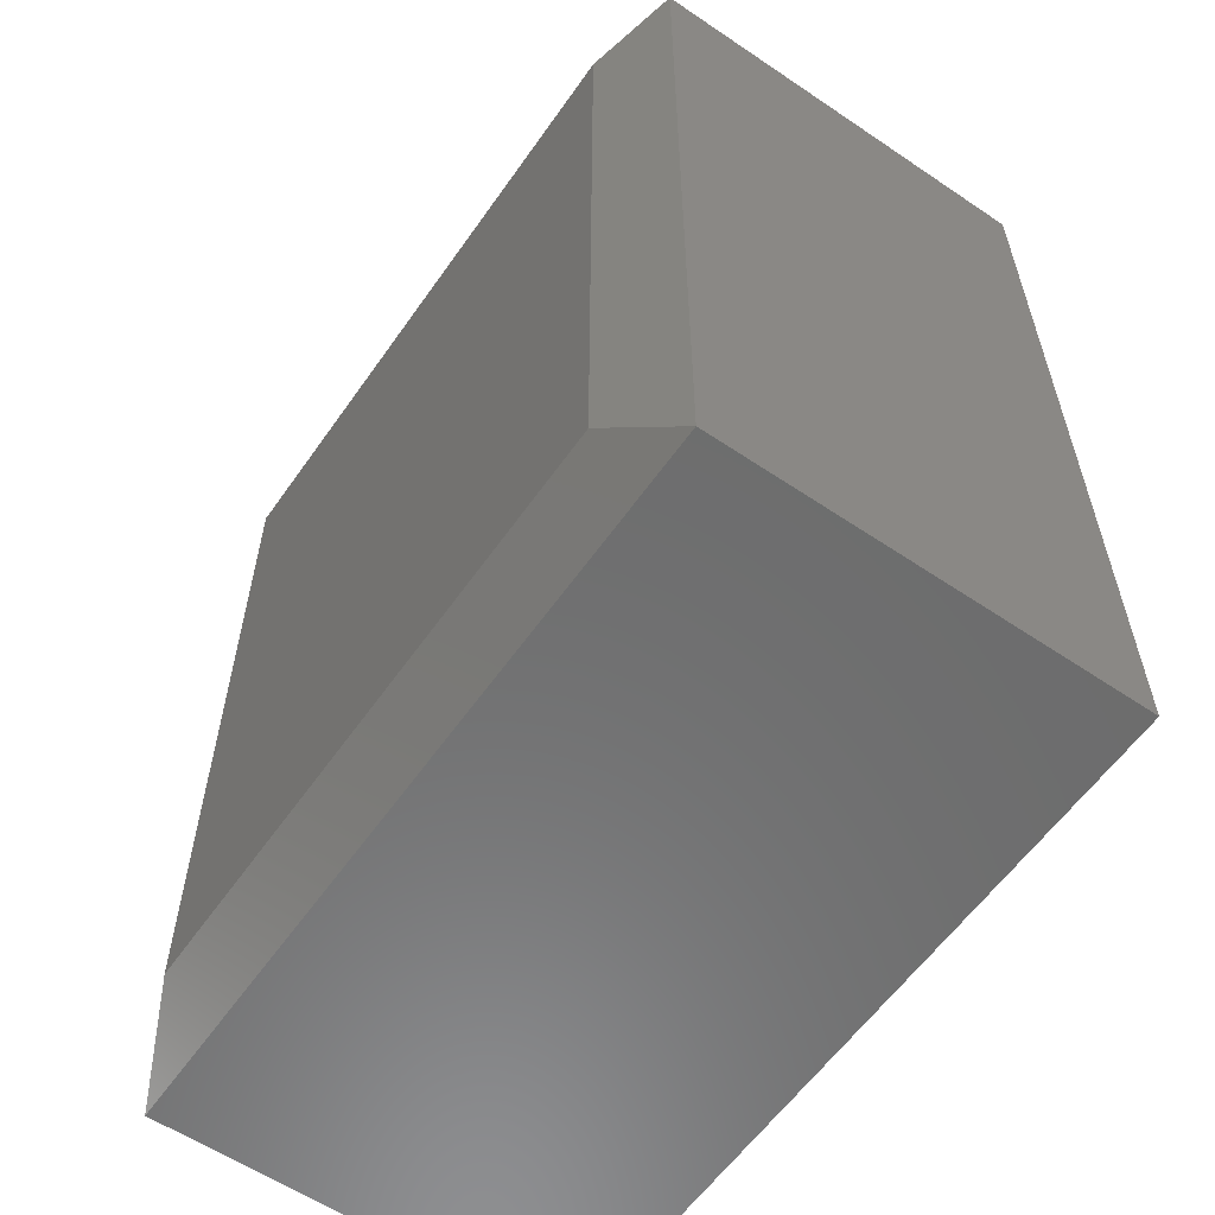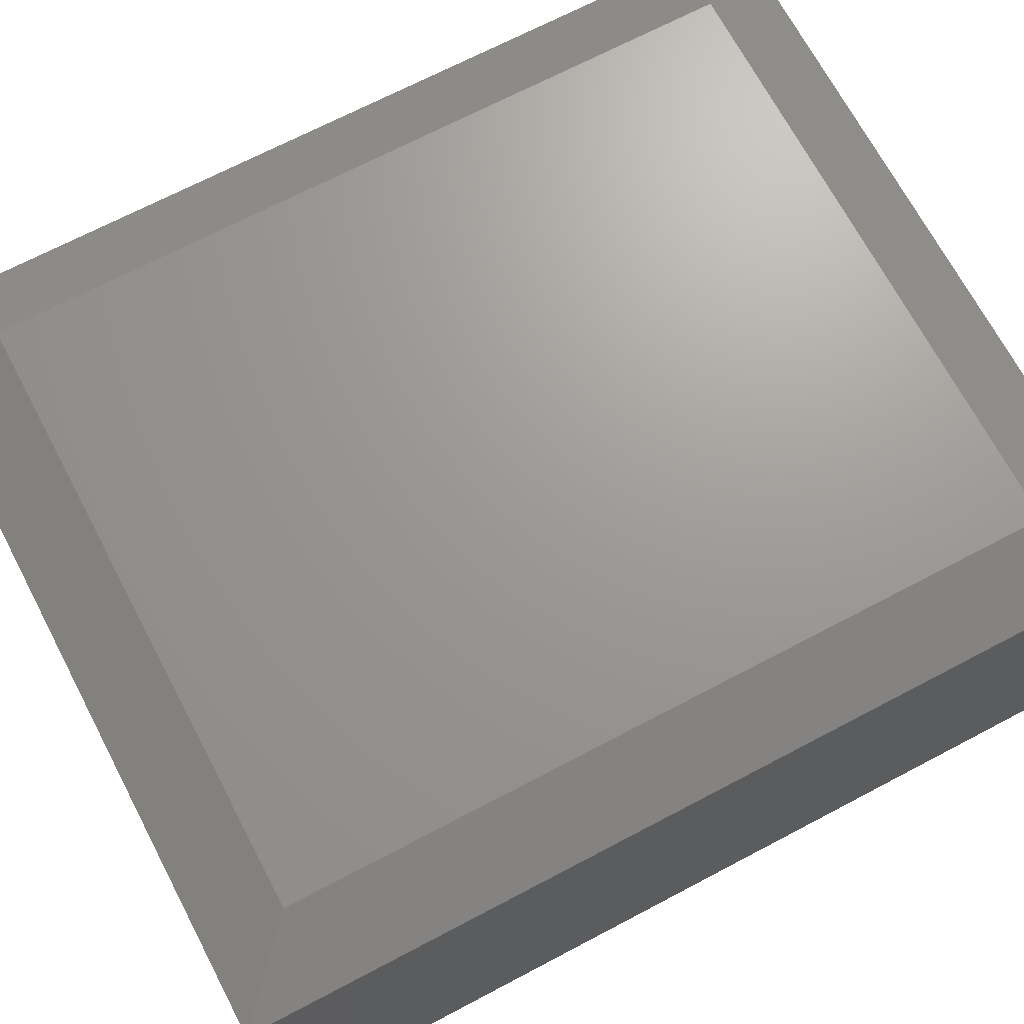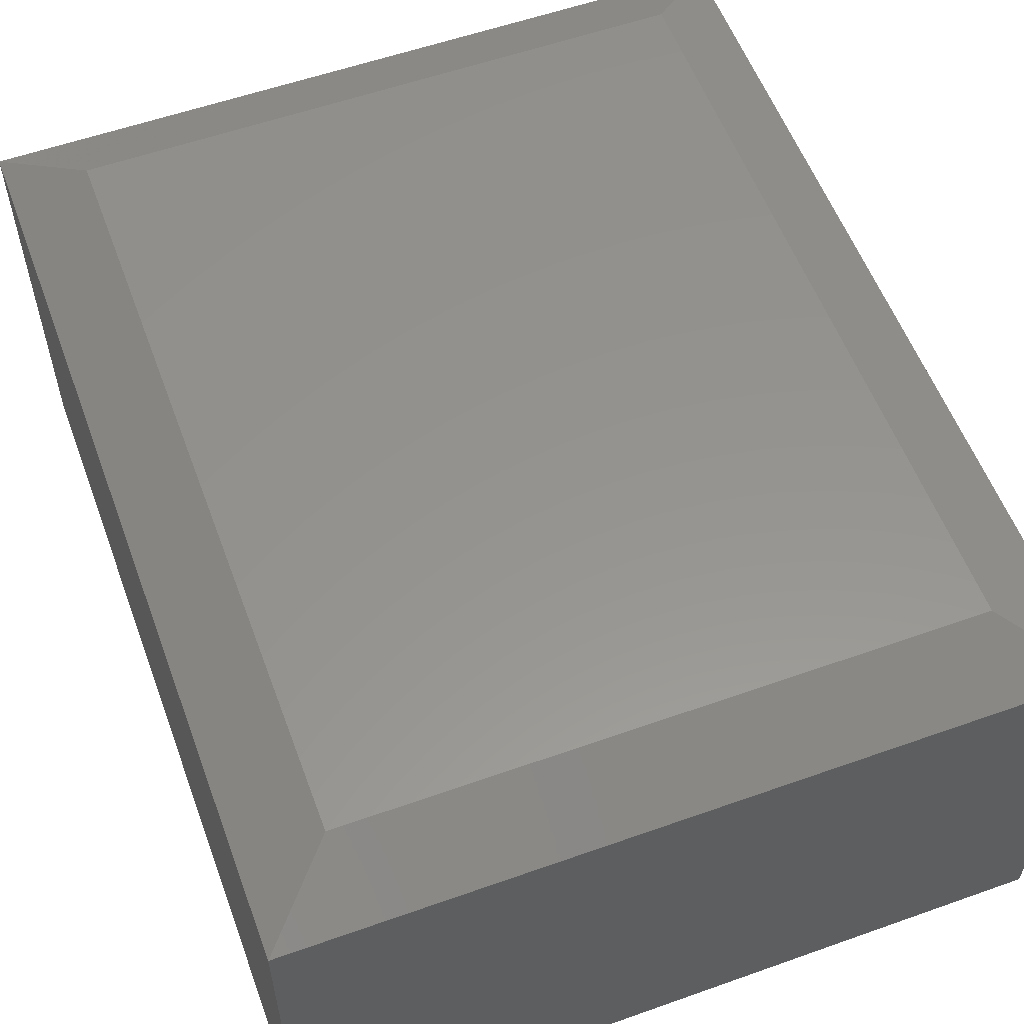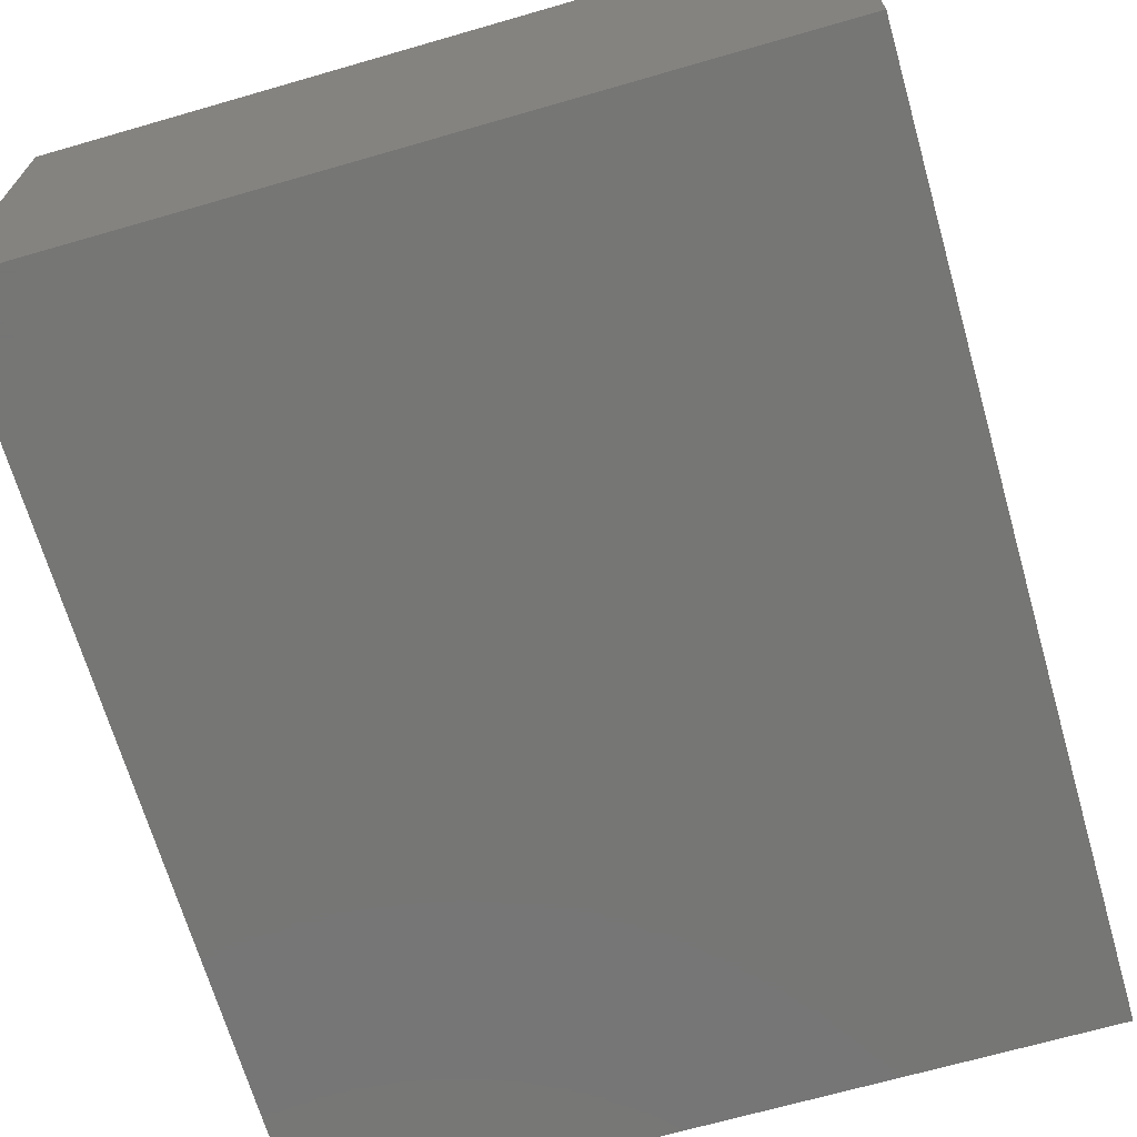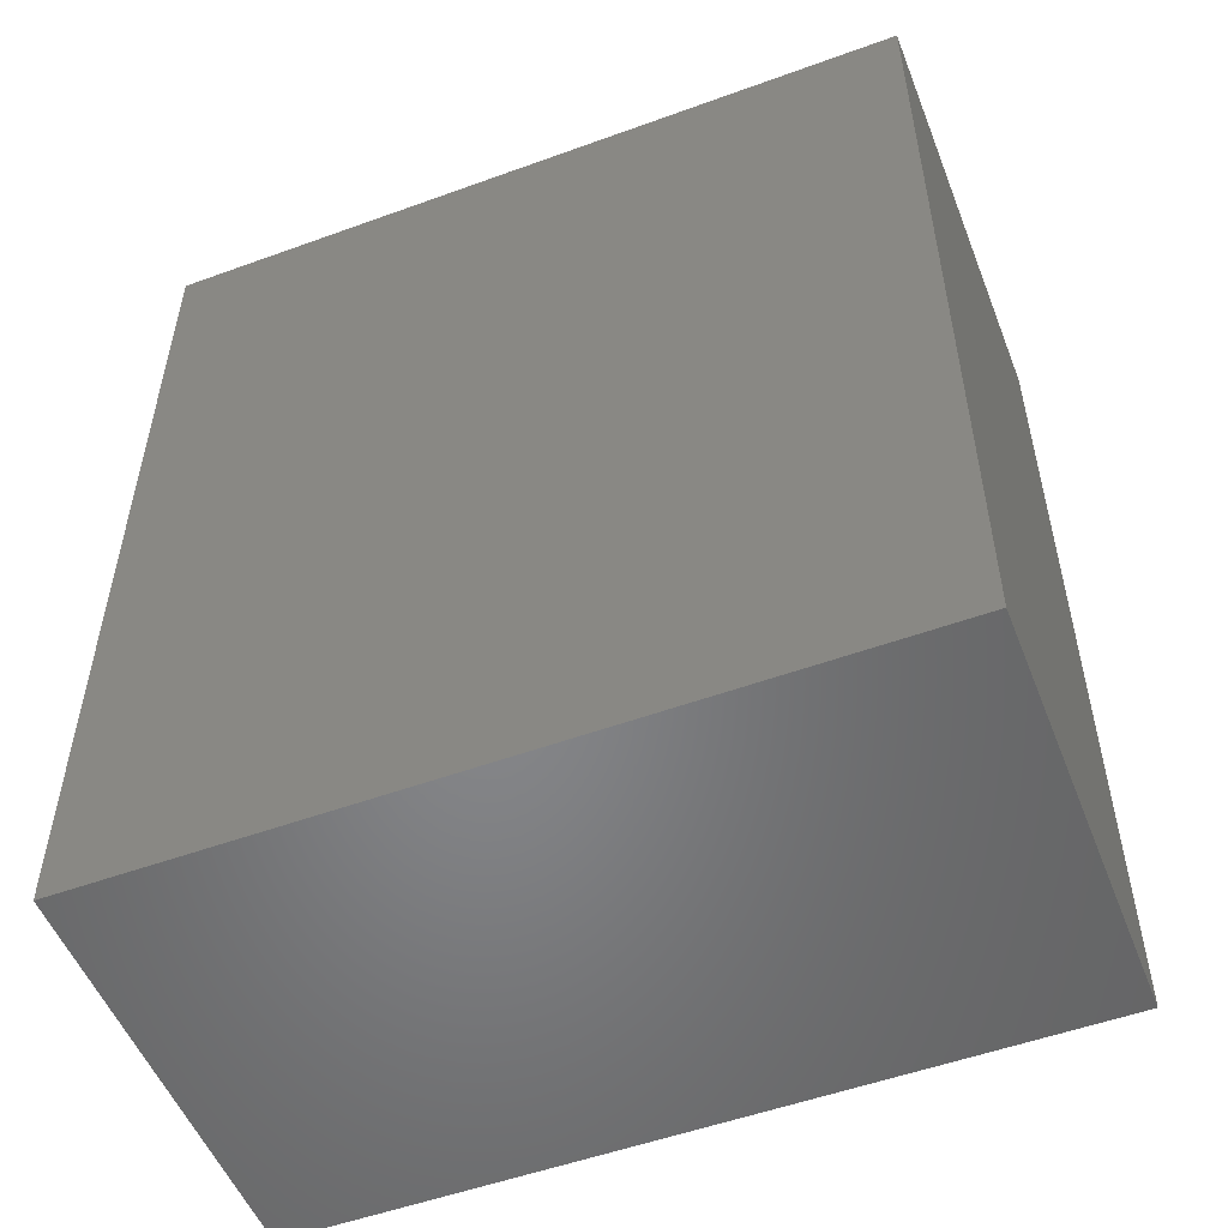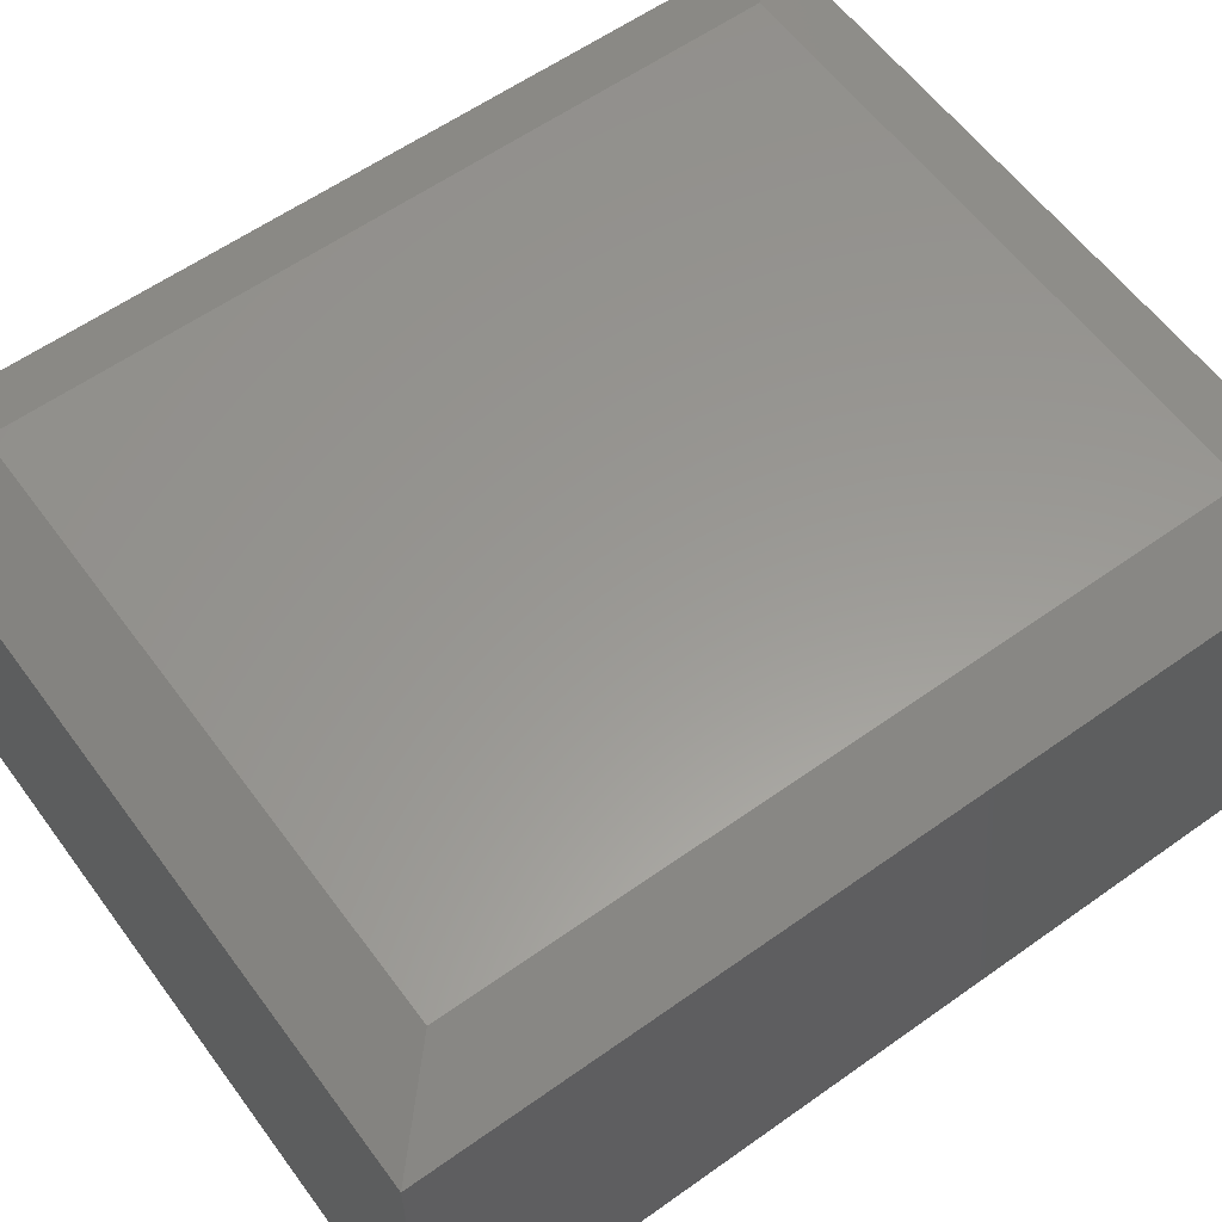
<metadata>
{"format":"stl","ext":"stl","renderer":"f3d","projection":"perspective","resolution":1024,"background":"white","views":[{"elev":-58.9,"azim":-124.8,"up":"+Z"},{"elev":69.4,"azim":62.2,"up":"+Y"},{"elev":56.9,"azim":-20.3,"up":"+Y"},{"elev":-68.2,"azim":16.1,"up":"+Y"},{"elev":-52.9,"azim":21.3,"up":"+Z"},{"elev":59.2,"azim":-126.2,"up":"+Y"}]}
</metadata>
<code>
# stl→obj: 12 verts, 20 faces
v -0.625 0.04688 0.75
v 0 0.04688 0.75
v -0.625 0.3906 0.75
v -1.11e-16 0.3906 0.75
v -0.625 0.04688 0
v -0.625 0.3906 0
v 0 0.04688 0
v 0 0.3906 -5.551e-17
v -0.0625 0.4219 0.0625
v -0.5625 0.4219 0.0625
v -0.0625 0.4219 0.6875
v -0.5625 0.4219 0.6875
f 1 2 3
f 3 2 4
f 5 6 7
f 7 6 8
f 6 5 3
f 3 5 1
f 9 10 11
f 11 10 12
f 7 8 2
f 2 8 4
f 4 8 11
f 11 8 9
f 6 10 8
f 8 10 9
f 6 3 10
f 10 3 12
f 3 4 12
f 12 4 11
f 5 7 1
f 1 7 2

</code>
